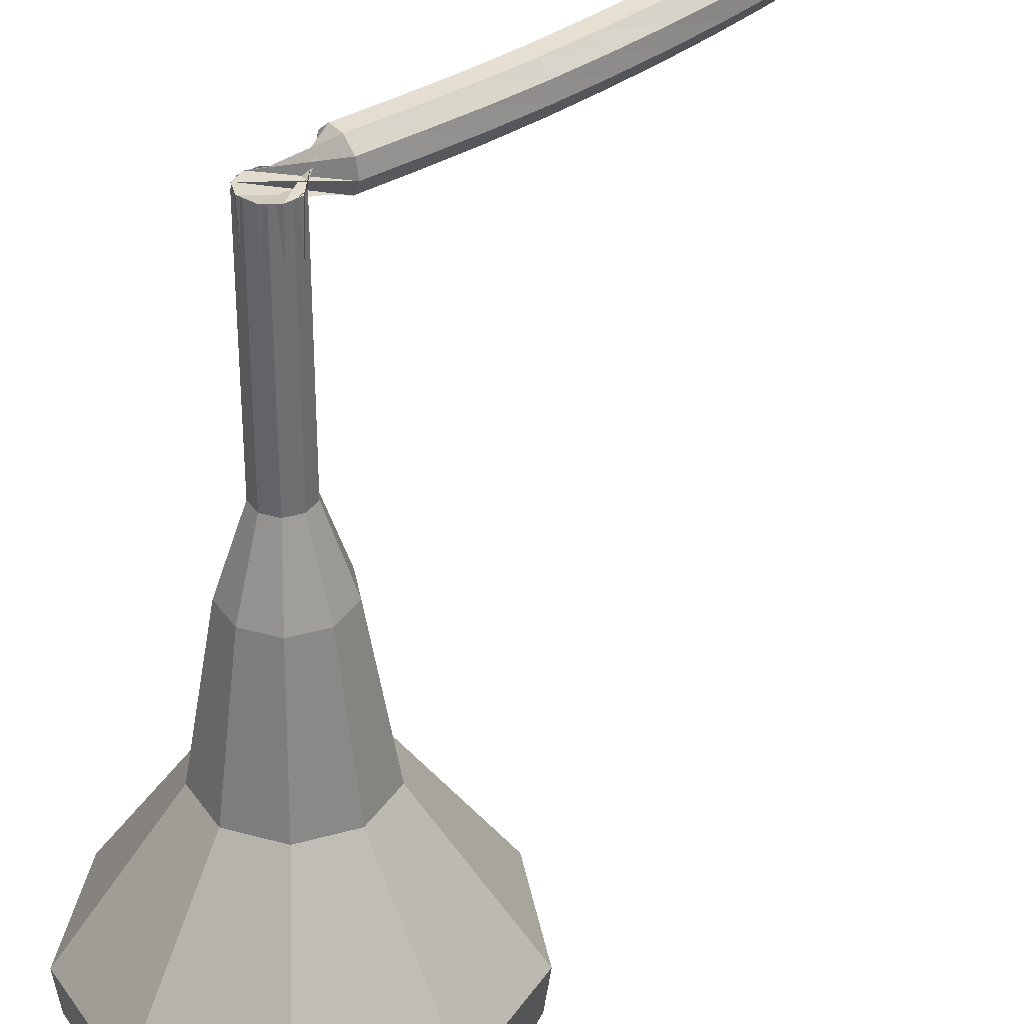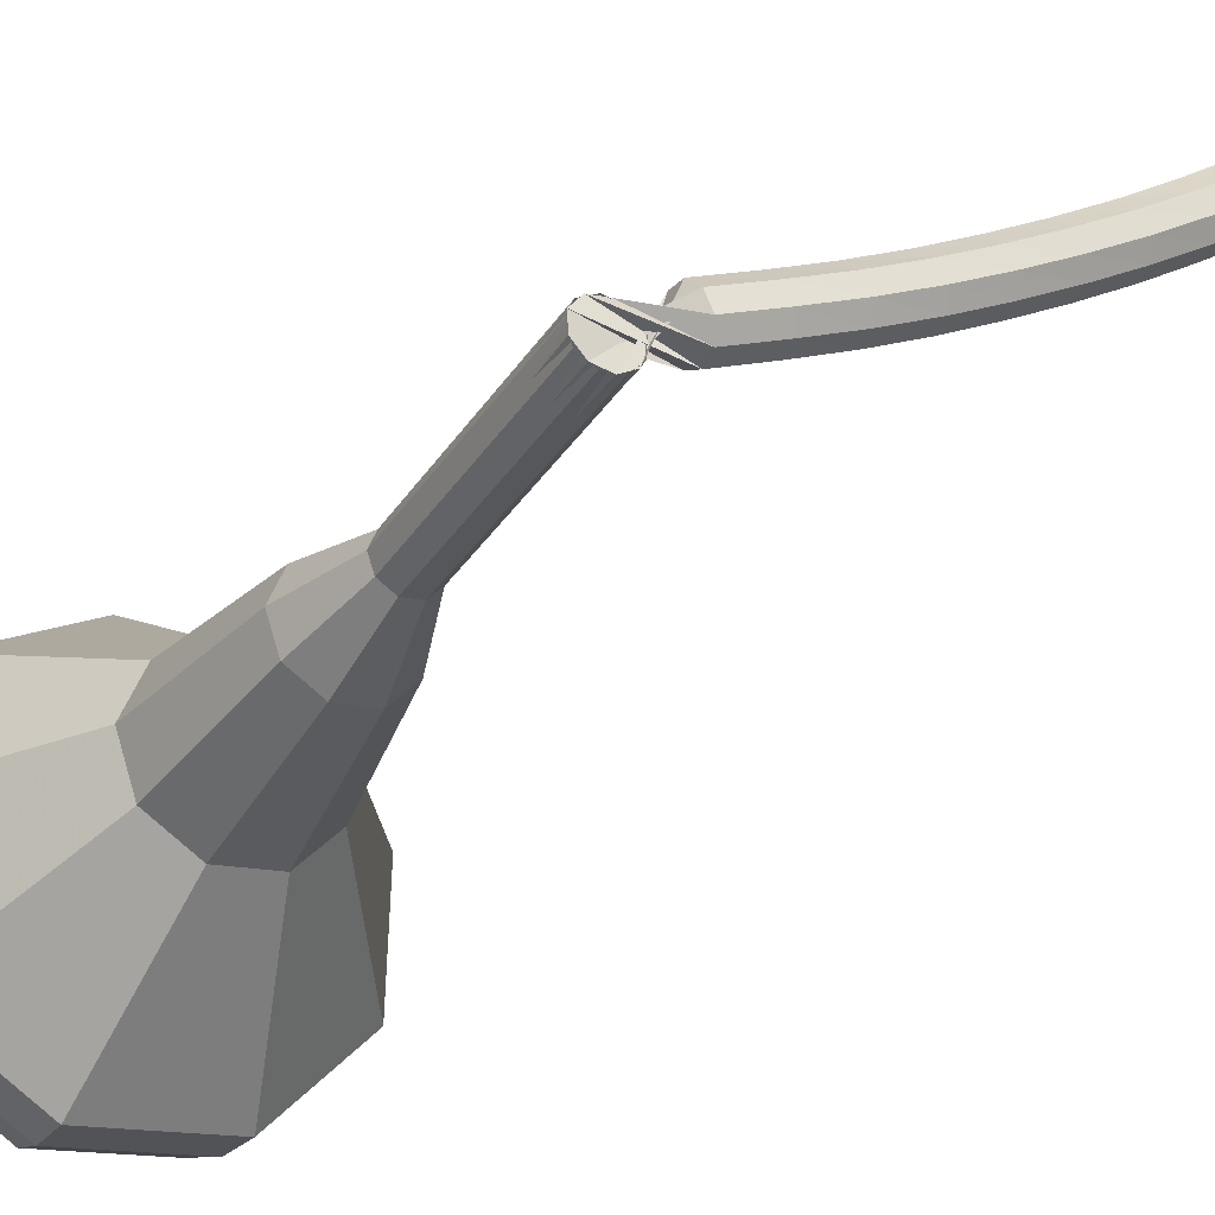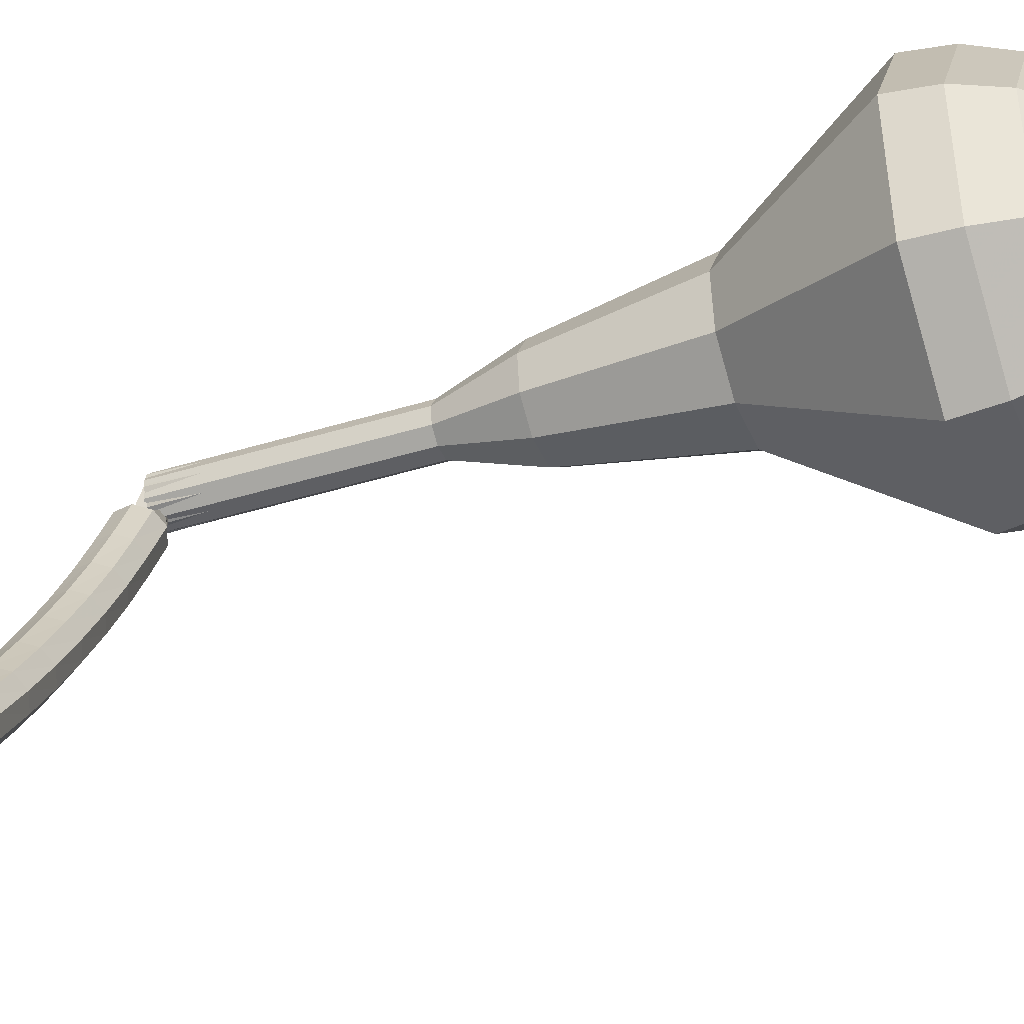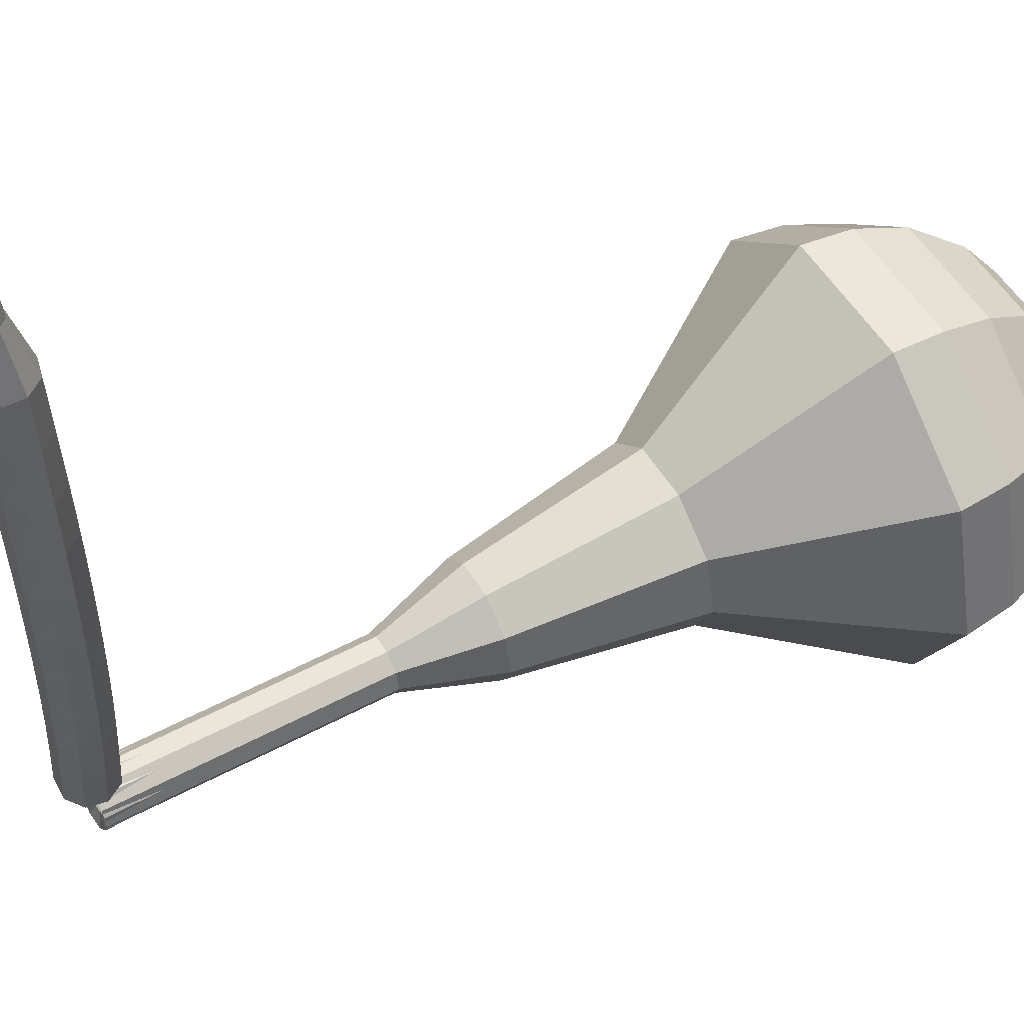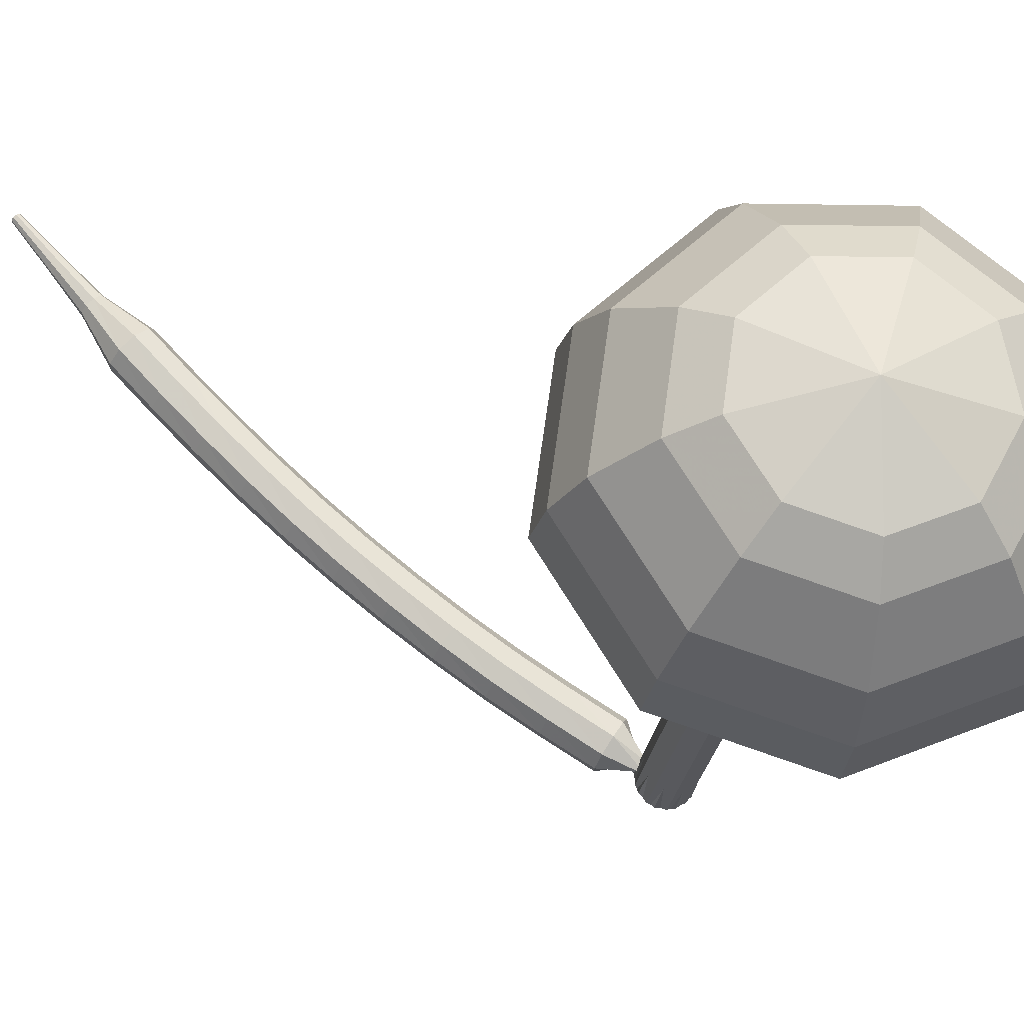
<metadata>
{"format":"obj","ext":"obj","renderer":"f3d","projection":"perspective","resolution":1024,"background":"white","views":[{"elev":-75.1,"azim":168.1,"up":"+Y"},{"elev":-56.7,"azim":138.7,"up":"+Y"},{"elev":58.7,"azim":-104.7,"up":"+Y"},{"elev":6.5,"azim":-122.5,"up":"+Y"},{"elev":1.0,"azim":-18.4,"up":"+Y"}]}
</metadata>
<code>
g tube1
v 221.3 109.3 158.1
v 219 111.4 156.8
v 215.6 111.4 156.1
v 212.9 109.4 156.4
v 212.1 106.3 157.4
v 213.5 103.5 158.8
v 216.5 102.4 159.9
v 219.7 103.5 160.1
v 221.6 106.2 159.4
v 221.3 109.3 158.1
v 220 109.1 159
v 218.2 110.6 158
v 215.8 110.6 157.5
v 213.8 109.1 157.7
v 213.2 106.8 158.5
v 214.2 104.8 159.5
v 216.5 104 160.3
v 218.8 104.8 160.5
v 220.2 106.8 159.9
v 220 109.1 159
v 216.6 107.7 159.8
v 216.6 107.7 159.8
v 216.6 107.7 159.8
v 216.6 107.7 159.8
v 216.6 107.7 159.8
v 216.6 107.7 159.8
v 216.6 107.7 159.8
v 216.6 107.7 159.8
v 216.6 107.7 159.8
v 216.6 107.7 159.8
v 222 95.09 129.3
v 222 95.74 129
v 222.4 96.26 128.9
v 223.1 96.43 129
v 223.7 96.15 129.2
v 223.9 95.57 129.4
v 223.7 94.94 129.6
v 223.1 94.58 129.6
v 222.5 94.63 129.5
v 222 95.09 129.3
v 221.9 97.39 128.5
v 222 97.05 127.9
v 221.8 96.48 127.6
v 221.4 95.96 127.7
v 220.9 95.72 128.1
v 220.7 95.87 128.8
v 220.8 96.35 129.2
v 221.2 96.93 129.4
v 221.6 97.34 129
v 221.9 97.39 128.5
v 220.4 98.47 127.6
v 220.5 98.13 127
v 220.2 97.56 126.7
v 219.8 97.04 126.8
v 219.4 96.81 127.3
v 219.2 96.97 127.9
v 219.2 97.45 128.4
v 219.6 98.02 128.5
v 220.1 98.43 128.2
v 220.4 98.47 127.6
v 218.9 99.57 126.8
v 219 99.22 126.2
v 218.7 98.67 125.9
v 218.3 98.16 126
v 217.8 97.94 126.5
v 217.6 98.11 127.1
v 217.7 98.59 127.6
v 218.1 99.15 127.7
v 218.6 99.54 127.4
v 218.9 99.57 126.8
v 217.5 100.7 125.9
v 217.5 100.4 125.4
v 217.2 99.82 125.1
v 216.8 99.33 125.2
v 216.3 99.13 125.6
v 216.1 99.31 126.3
v 216.2 99.79 126.7
v 216.6 100.3 126.8
v 217.1 100.7 126.5
v 217.5 100.7 125.9
v 216.1 101.9 125.1
v 216.1 101.6 124.5
v 215.8 101 124.2
v 215.3 100.6 124.3
v 214.9 100.4 124.8
v 214.7 100.6 125.4
v 214.8 101 125.9
v 215.2 101.6 126
v 215.7 101.9 125.7
v 216.1 101.9 125.1
v 214.7 103.2 124.2
v 214.7 102.8 123.6
v 214.4 102.3 123.3
v 213.9 101.8 123.4
v 213.5 101.6 123.9
v 213.3 101.8 124.5
v 213.4 102.3 125
v 213.8 102.8 125.1
v 214.3 103.2 124.8
v 214.7 103.2 124.2
v 213.4 104.4 123.3
v 213.4 104.1 122.8
v 213.1 103.6 122.5
v 212.6 103.1 122.6
v 212.1 103 123
v 211.9 103.2 123.7
v 212.1 103.6 124.1
v 212.5 104.2 124.2
v 213 104.5 123.9
v 213.4 104.4 123.3
v 212.1 105.8 122.5
v 212.1 105.4 121.9
v 211.8 104.9 121.6
v 211.3 104.5 121.7
v 210.8 104.3 122.2
v 210.6 104.5 122.8
v 210.8 105 123.2
v 211.2 105.5 123.4
v 211.8 105.8 123
v 212.1 105.8 122.5
v 210.9 107.1 121.6
v 210.9 106.8 121
v 210.5 106.3 120.7
v 210 105.9 120.8
v 209.5 105.7 121.3
v 209.3 106 121.9
v 209.5 106.4 122.4
v 210 106.9 122.5
v 210.5 107.2 122.2
v 210.9 107.1 121.6
v 209.7 108.5 120.7
v 209.7 108.2 120.1
v 209.3 107.7 119.8
v 208.8 107.3 119.9
v 208.3 107.2 120.4
v 208.1 107.4 121
v 208.3 107.8 121.5
v 208.8 108.3 121.6
v 209.3 108.6 121.3
v 209.7 108.5 120.7
v 208.5 110 119.8
v 208.5 109.6 119.2
v 208.1 109.1 118.9
v 207.6 108.7 119
v 207.1 108.6 119.5
v 206.9 108.9 120.1
v 207.1 109.3 120.6
v 207.6 109.8 120.7
v 208.2 110 120.4
v 208.5 110 119.8
v 207 111.1 118.9
v 207 110.9 118.6
v 206.8 110.7 118.4
v 206.5 110.5 118.5
v 206.3 110.5 118.7
v 206.2 110.6 119
v 206.3 110.8 119.3
v 206.5 111 119.3
v 206.8 111.1 119.2
v 207 111.1 118.9
v 205.7 112.5 118
v 205.7 112.4 117.8
v 205.6 112.2 117.7
v 205.4 112.1 117.7
v 205.2 112.1 117.9
v 205.2 112.1 118.1
v 205.3 112.3 118.3
v 205.4 112.4 118.3
v 205.6 112.5 118.2
v 205.7 112.5 118
v 204.5 113.9 117.1
v 204.5 113.8 117
v 204.4 113.7 116.9
v 204.3 113.7 116.9
v 204.2 113.6 117
v 204.2 113.7 117.2
v 204.2 113.8 117.2
v 204.3 113.9 117.3
v 204.5 113.9 117.2
v 204.5 113.9 117.1
f 1 2 12
f 12 11 1
f 2 3 13
f 13 12 2
f 3 4 14
f 14 13 3
f 4 5 15
f 15 14 4
f 5 6 16
f 16 15 5
f 6 7 17
f 17 16 6
f 7 8 18
f 18 17 7
f 8 9 19
f 19 18 8
f 9 10 20
f 20 19 9
f 11 12 22
f 22 21 11
f 12 13 23
f 23 22 12
f 13 14 24
f 24 23 13
f 14 15 25
f 25 24 14
f 15 16 26
f 26 25 15
f 16 17 27
f 27 26 16
f 17 18 28
f 28 27 17
f 18 19 29
f 29 28 18
f 19 20 30
f 30 29 19
f 21 22 32
f 32 31 21
f 22 23 33
f 33 32 22
f 23 24 34
f 34 33 23
f 24 25 35
f 35 34 24
f 25 26 36
f 36 35 25
f 26 27 37
f 37 36 26
f 27 28 38
f 38 37 27
f 28 29 39
f 39 38 28
f 29 30 40
f 40 39 29
f 31 32 42
f 42 41 31
f 32 33 43
f 43 42 32
f 33 34 44
f 44 43 33
f 34 35 45
f 45 44 34
f 35 36 46
f 46 45 35
f 36 37 47
f 47 46 36
f 37 38 48
f 48 47 37
f 38 39 49
f 49 48 38
f 39 40 50
f 50 49 39
f 41 42 52
f 52 51 41
f 42 43 53
f 53 52 42
f 43 44 54
f 54 53 43
f 44 45 55
f 55 54 44
f 45 46 56
f 56 55 45
f 46 47 57
f 57 56 46
f 47 48 58
f 58 57 47
f 48 49 59
f 59 58 48
f 49 50 60
f 60 59 49
f 51 52 62
f 62 61 51
f 52 53 63
f 63 62 52
f 53 54 64
f 64 63 53
f 54 55 65
f 65 64 54
f 55 56 66
f 66 65 55
f 56 57 67
f 67 66 56
f 57 58 68
f 68 67 57
f 58 59 69
f 69 68 58
f 59 60 70
f 70 69 59
f 61 62 72
f 72 71 61
f 62 63 73
f 73 72 62
f 63 64 74
f 74 73 63
f 64 65 75
f 75 74 64
f 65 66 76
f 76 75 65
f 66 67 77
f 77 76 66
f 67 68 78
f 78 77 67
f 68 69 79
f 79 78 68
f 69 70 80
f 80 79 69
f 71 72 82
f 82 81 71
f 72 73 83
f 83 82 72
f 73 74 84
f 84 83 73
f 74 75 85
f 85 84 74
f 75 76 86
f 86 85 75
f 76 77 87
f 87 86 76
f 77 78 88
f 88 87 77
f 78 79 89
f 89 88 78
f 79 80 90
f 90 89 79
f 81 82 92
f 92 91 81
f 82 83 93
f 93 92 82
f 83 84 94
f 94 93 83
f 84 85 95
f 95 94 84
f 85 86 96
f 96 95 85
f 86 87 97
f 97 96 86
f 87 88 98
f 98 97 87
f 88 89 99
f 99 98 88
f 89 90 100
f 100 99 89
f 91 92 102
f 102 101 91
f 92 93 103
f 103 102 92
f 93 94 104
f 104 103 93
f 94 95 105
f 105 104 94
f 95 96 106
f 106 105 95
f 96 97 107
f 107 106 96
f 97 98 108
f 108 107 97
f 98 99 109
f 109 108 98
f 99 100 110
f 110 109 99
f 101 102 112
f 112 111 101
f 102 103 113
f 113 112 102
f 103 104 114
f 114 113 103
f 104 105 115
f 115 114 104
f 105 106 116
f 116 115 105
f 106 107 117
f 117 116 106
f 107 108 118
f 118 117 107
f 108 109 119
f 119 118 108
f 109 110 120
f 120 119 109
f 111 112 122
f 122 121 111
f 112 113 123
f 123 122 112
f 113 114 124
f 124 123 113
f 114 115 125
f 125 124 114
f 115 116 126
f 126 125 115
f 116 117 127
f 127 126 116
f 117 118 128
f 128 127 117
f 118 119 129
f 129 128 118
f 119 120 130
f 130 129 119
f 121 122 132
f 132 131 121
f 122 123 133
f 133 132 122
f 123 124 134
f 134 133 123
f 124 125 135
f 135 134 124
f 125 126 136
f 136 135 125
f 126 127 137
f 137 136 126
f 127 128 138
f 138 137 127
f 128 129 139
f 139 138 128
f 129 130 140
f 140 139 129
f 131 132 142
f 142 141 131
f 132 133 143
f 143 142 132
f 133 134 144
f 144 143 133
f 134 135 145
f 145 144 134
f 135 136 146
f 146 145 135
f 136 137 147
f 147 146 136
f 137 138 148
f 148 147 137
f 138 139 149
f 149 148 138
f 139 140 150
f 150 149 139
f 141 142 152
f 152 151 141
f 142 143 153
f 153 152 142
f 143 144 154
f 154 153 143
f 144 145 155
f 155 154 144
f 145 146 156
f 156 155 145
f 146 147 157
f 157 156 146
f 147 148 158
f 158 157 147
f 148 149 159
f 159 158 148
f 149 150 160
f 160 159 149
f 151 152 162
f 162 161 151
f 152 153 163
f 163 162 152
f 153 154 164
f 164 163 153
f 154 155 165
f 165 164 154
f 155 156 166
f 166 165 155
f 156 157 167
f 167 166 156
f 157 158 168
f 168 167 157
f 158 159 169
f 169 168 158
f 159 160 170
f 170 169 159
f 161 162 172
f 172 171 161
f 162 163 173
f 173 172 162
f 163 164 174
f 174 173 163
f 164 165 175
f 175 174 164
f 165 166 176
f 176 175 165
f 166 167 177
f 177 176 166
f 167 168 178
f 178 177 167
f 168 169 179
f 179 178 168
f 169 170 180
f 180 179 169
v 223.8 95.95 129.3
v 223.3 96.36 129
v 222.7 96.36 128.9
v 222.1 95.96 128.9
v 222 95.33 129.1
v 222.2 94.78 129.4
v 222.9 94.56 129.6
v 223.5 94.77 129.7
v 223.9 95.32 129.5
v 223.8 95.95 129.3
v 223.2 97.14 132.2
v 222.7 97.55 132
v 222.1 97.55 131.8
v 221.5 97.15 131.9
v 221.3 96.52 132.1
v 221.6 95.97 132.4
v 222.2 95.75 132.6
v 222.9 95.96 132.6
v 223.3 96.51 132.5
v 223.2 97.14 132.2
v 222.6 98.33 135.2
v 222.1 98.74 134.9
v 221.4 98.74 134.8
v 220.9 98.34 134.9
v 220.7 97.71 135.1
v 221 97.16 135.3
v 221.6 96.93 135.6
v 222.3 97.15 135.6
v 222.7 97.7 135.5
v 222.6 98.33 135.2
v 222 99.52 138.2
v 221.5 99.93 137.9
v 220.8 99.93 137.8
v 220.3 99.53 137.8
v 220.1 98.9 138
v 220.4 98.35 138.3
v 221 98.12 138.5
v 221.7 98.34 138.6
v 222 98.89 138.4
v 222 99.52 138.2
v 222.3 101.2 141.1
v 221.3 102.1 140.6
v 219.9 102.1 140.3
v 218.8 101.2 140.4
v 218.4 99.92 140.8
v 219 98.77 141.4
v 220.3 98.31 141.9
v 221.6 98.76 142
v 222.4 99.9 141.7
v 222.3 101.2 141.1
v 222 104.1 147.1
v 220.5 105.4 146.2
v 218.4 105.4 145.8
v 216.7 104.1 145.9
v 216.1 102.1 146.6
v 217.1 100.4 147.5
v 219 99.68 148.2
v 221 100.4 148.4
v 222.2 102.1 147.9
v 222 104.1 147.1
v 224.7 108.5 153
v 221.1 111.5 151
v 216.1 111.6 150
v 211.9 108.5 150.3
v 210.7 103.8 151.9
v 212.8 99.68 154.1
v 217.4 98.02 155.7
v 222.3 99.62 156
v 225.1 103.7 155
v 224.7 108.5 153
v 224.1 109 154.7
v 220.6 112 152.8
v 215.8 112.1 151.8
v 211.8 109.1 152.1
v 210.5 104.6 153.7
v 212.6 100.5 155.7
v 217.1 98.93 157.3
v 221.8 100.5 157.7
v 224.5 104.5 156.6
v 224.1 109 154.7
v 223.1 109.4 156.4
v 220 112 154.7
v 215.6 112.1 153.8
v 212 109.4 154.1
v 210.9 105.4 155.5
v 212.8 101.8 157.3
v 216.8 100.3 158.7
v 221 101.7 159.1
v 223.5 105.3 158.1
v 223.1 109.4 156.4
v 221.3 109.3 158.1
v 219 111.4 156.8
v 215.6 111.4 156.1
v 212.9 109.4 156.4
v 212.1 106.3 157.4
v 213.5 103.5 158.8
v 216.5 102.4 159.9
v 219.7 103.5 160.1
v 221.6 106.2 159.4
v 221.3 109.3 158.1
v 220 109.1 159
v 218.2 110.6 158
v 215.8 110.6 157.5
v 213.8 109.1 157.7
v 213.2 106.8 158.5
v 214.2 104.8 159.5
v 216.5 104 160.3
v 218.8 104.8 160.5
v 220.2 106.8 159.9
v 220 109.1 159
v 216.6 107.7 159.8
v 216.6 107.7 159.8
v 216.6 107.7 159.8
v 216.6 107.7 159.8
v 216.6 107.7 159.8
v 216.6 107.7 159.8
v 216.6 107.7 159.8
v 216.6 107.7 159.8
v 216.6 107.7 159.8
v 216.6 107.7 159.8
f 181 182 192
f 192 191 181
f 182 183 193
f 193 192 182
f 183 184 194
f 194 193 183
f 184 185 195
f 195 194 184
f 185 186 196
f 196 195 185
f 186 187 197
f 197 196 186
f 187 188 198
f 198 197 187
f 188 189 199
f 199 198 188
f 189 190 200
f 200 199 189
f 191 192 202
f 202 201 191
f 192 193 203
f 203 202 192
f 193 194 204
f 204 203 193
f 194 195 205
f 205 204 194
f 195 196 206
f 206 205 195
f 196 197 207
f 207 206 196
f 197 198 208
f 208 207 197
f 198 199 209
f 209 208 198
f 199 200 210
f 210 209 199
f 201 202 212
f 212 211 201
f 202 203 213
f 213 212 202
f 203 204 214
f 214 213 203
f 204 205 215
f 215 214 204
f 205 206 216
f 216 215 205
f 206 207 217
f 217 216 206
f 207 208 218
f 218 217 207
f 208 209 219
f 219 218 208
f 209 210 220
f 220 219 209
f 211 212 222
f 222 221 211
f 212 213 223
f 223 222 212
f 213 214 224
f 224 223 213
f 214 215 225
f 225 224 214
f 215 216 226
f 226 225 215
f 216 217 227
f 227 226 216
f 217 218 228
f 228 227 217
f 218 219 229
f 229 228 218
f 219 220 230
f 230 229 219
f 221 222 232
f 232 231 221
f 222 223 233
f 233 232 222
f 223 224 234
f 234 233 223
f 224 225 235
f 235 234 224
f 225 226 236
f 236 235 225
f 226 227 237
f 237 236 226
f 227 228 238
f 238 237 227
f 228 229 239
f 239 238 228
f 229 230 240
f 240 239 229
f 231 232 242
f 242 241 231
f 232 233 243
f 243 242 232
f 233 234 244
f 244 243 233
f 234 235 245
f 245 244 234
f 235 236 246
f 246 245 235
f 236 237 247
f 247 246 236
f 237 238 248
f 248 247 237
f 238 239 249
f 249 248 238
f 239 240 250
f 250 249 239
f 241 242 252
f 252 251 241
f 242 243 253
f 253 252 242
f 243 244 254
f 254 253 243
f 244 245 255
f 255 254 244
f 245 246 256
f 256 255 245
f 246 247 257
f 257 256 246
f 247 248 258
f 258 257 247
f 248 249 259
f 259 258 248
f 249 250 260
f 260 259 249
f 251 252 262
f 262 261 251
f 252 253 263
f 263 262 252
f 253 254 264
f 264 263 253
f 254 255 265
f 265 264 254
f 255 256 266
f 266 265 255
f 256 257 267
f 267 266 256
f 257 258 268
f 268 267 257
f 258 259 269
f 269 268 258
f 259 260 270
f 270 269 259
f 261 262 272
f 272 271 261
f 262 263 273
f 273 272 262
f 263 264 274
f 274 273 263
f 264 265 275
f 275 274 264
f 265 266 276
f 276 275 265
f 266 267 277
f 277 276 266
f 267 268 278
f 278 277 267
f 268 269 279
f 279 278 268
f 269 270 280
f 280 279 269
f 271 272 282
f 282 281 271
f 272 273 283
f 283 282 272
f 273 274 284
f 284 283 273
f 274 275 285
f 285 284 274
f 275 276 286
f 286 285 275
f 276 277 287
f 287 286 276
f 277 278 288
f 288 287 277
f 278 279 289
f 289 288 278
f 279 280 290
f 290 289 279
f 281 282 292
f 292 291 281
f 282 283 293
f 293 292 282
f 283 284 294
f 294 293 283
f 284 285 295
f 295 294 284
f 285 286 296
f 296 295 285
f 286 287 297
f 297 296 286
f 287 288 298
f 298 297 287
f 288 289 299
f 299 298 288
f 289 290 300
f 300 299 289
g

</code>
